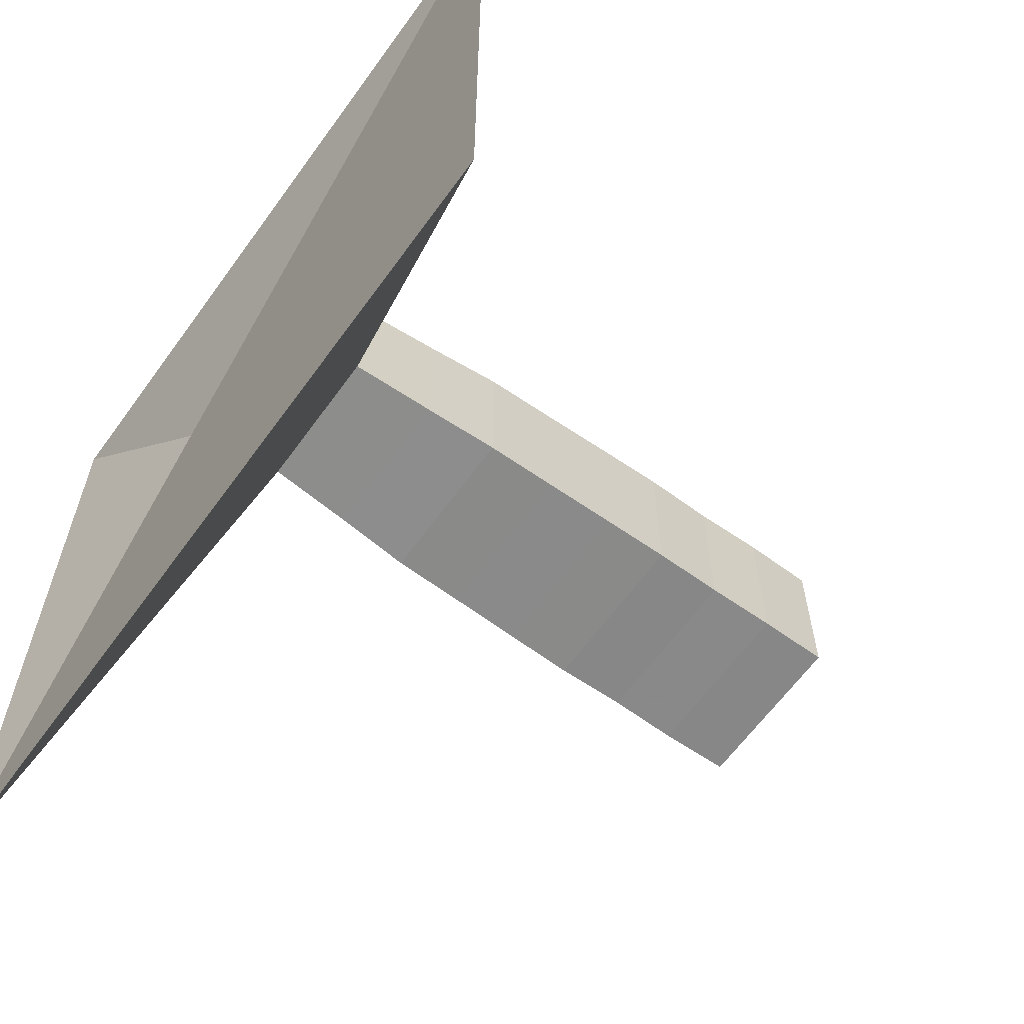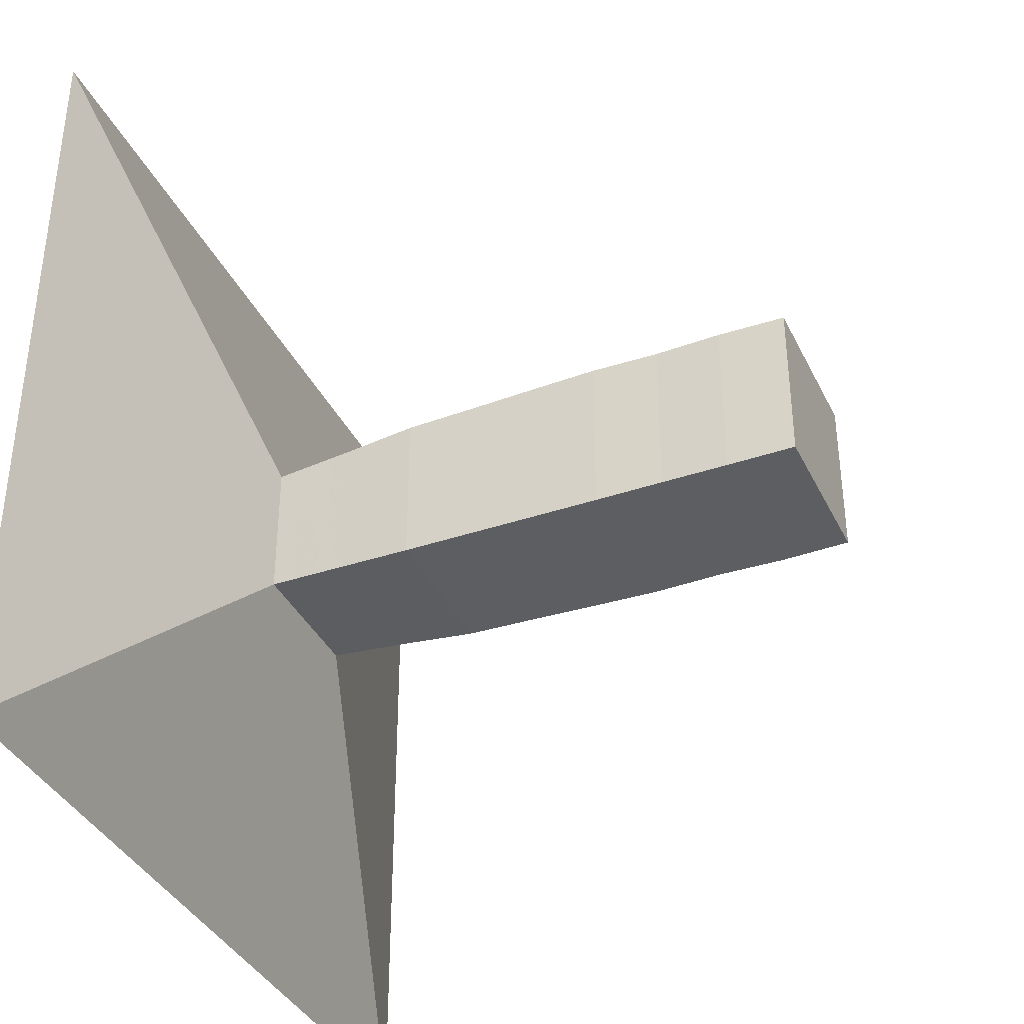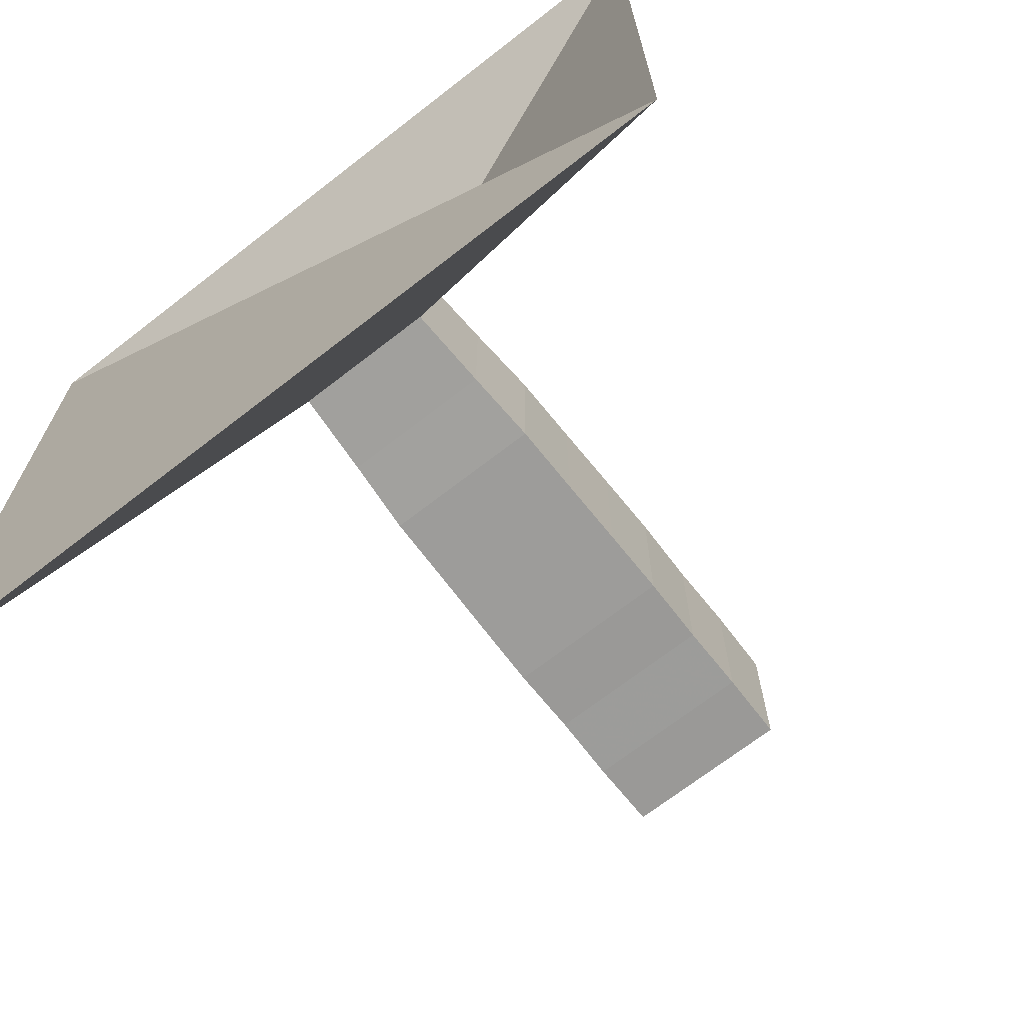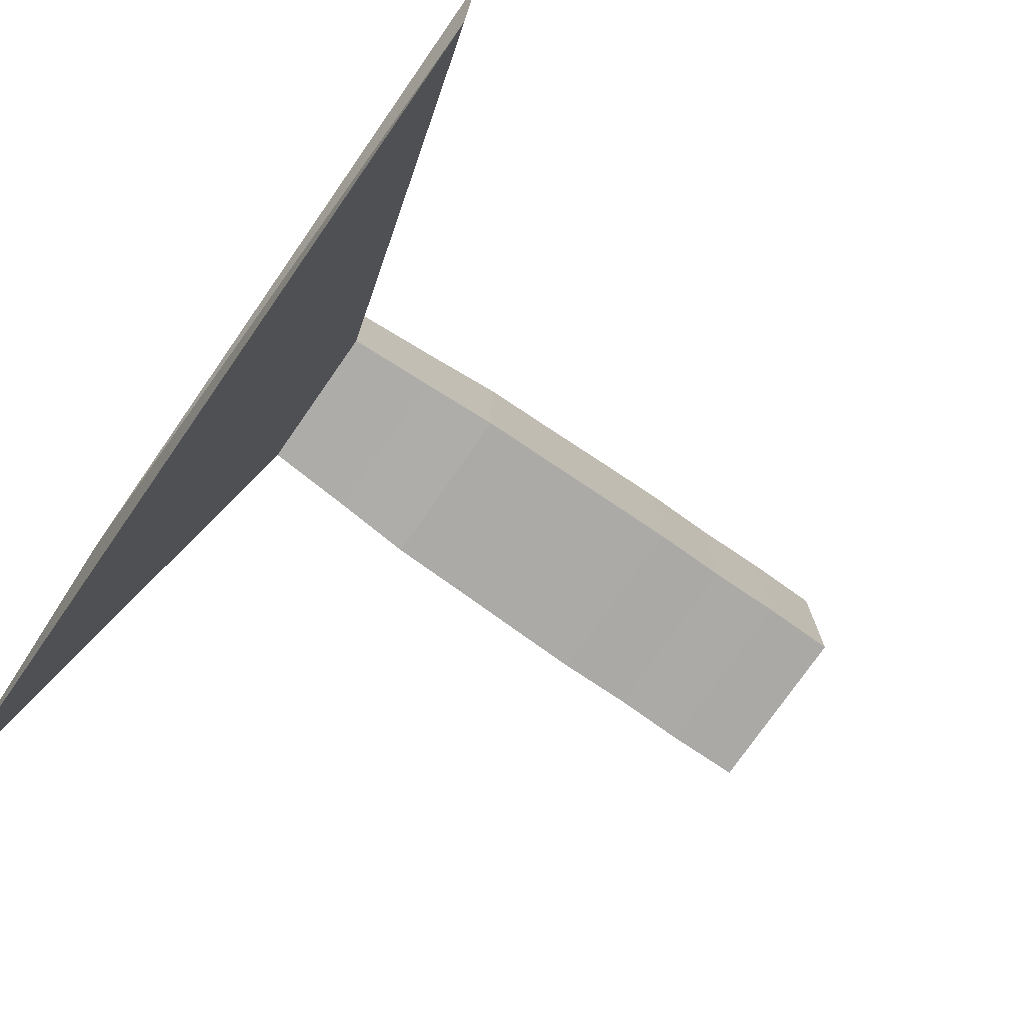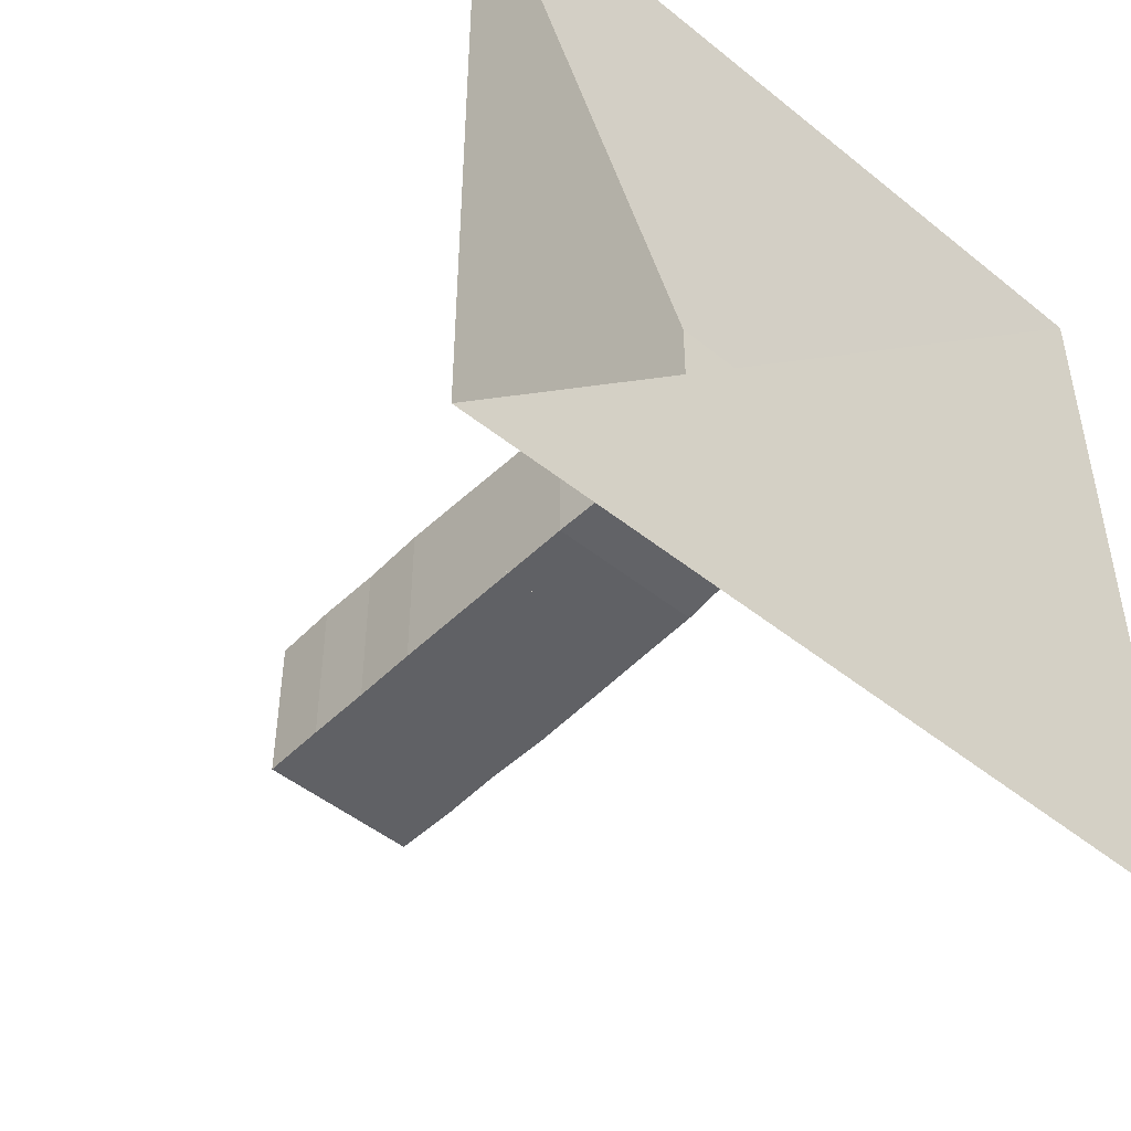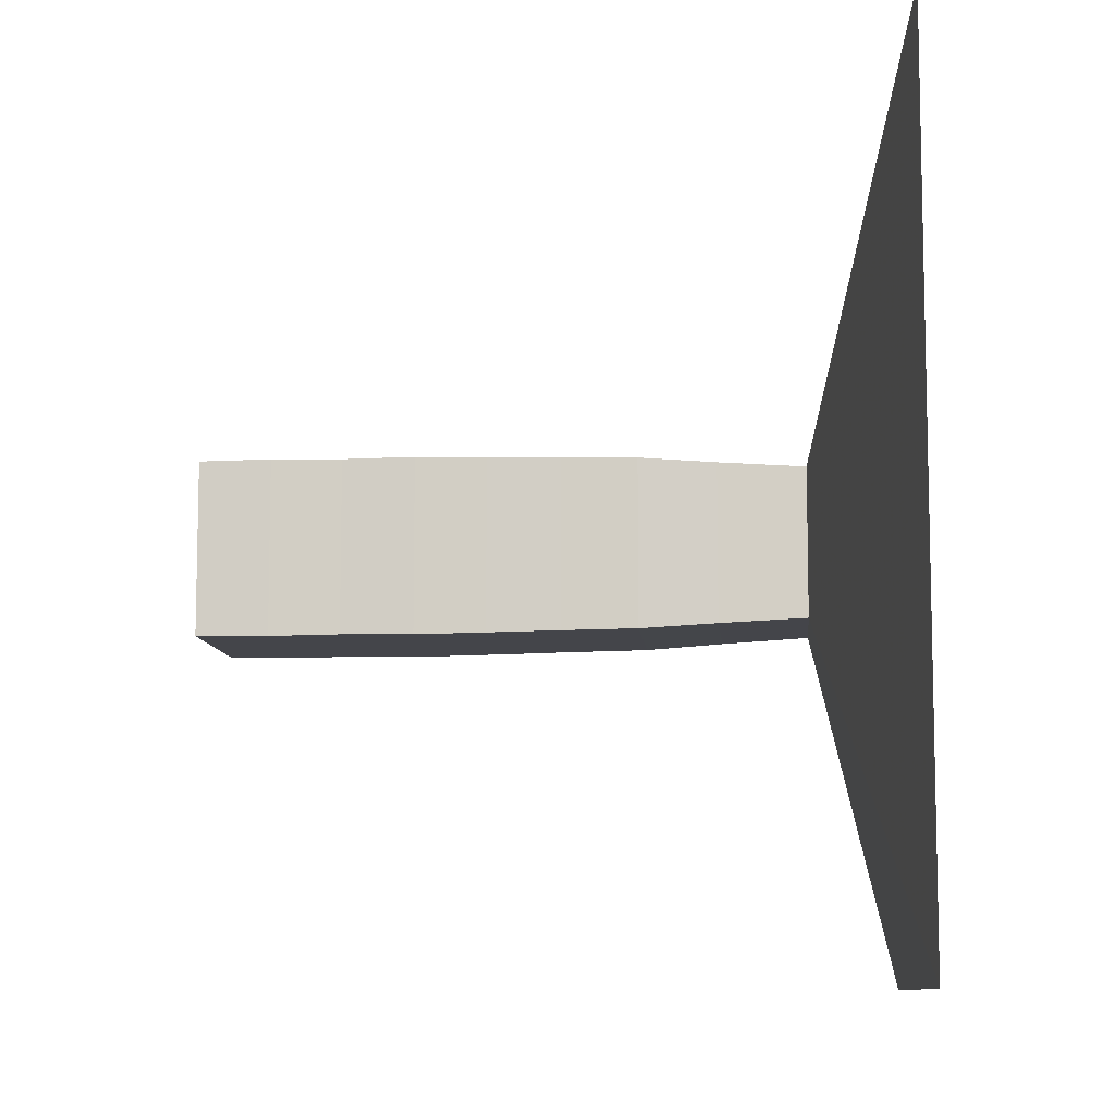
<metadata>
{"format":"obj","ext":"obj","renderer":"f3d","projection":"perspective","resolution":1024,"background":"white","views":[{"elev":-62.9,"azim":-35.8,"up":"+Z"},{"elev":-37.7,"azim":23.7,"up":"+Y"},{"elev":-69.4,"azim":-52.1,"up":"+Y"},{"elev":-75.6,"azim":-34.8,"up":"+Y"},{"elev":-48.1,"azim":-132.1,"up":"+Z"},{"elev":-9.2,"azim":-175.1,"up":"+Y"}]}
</metadata>
<code>
v 0 -1 -1
v 0 -1 1
v 0 1 1
v 0 1 -1
v 0.2297 -0.1739 -0.1739
v 0.2297 -0.1739 0.1739
v 0.2297 0.1739 0.1739
v 0.2297 0.1739 -0.1739
v 0.4329 -0.1849 -0.1849
v 0.4329 -0.1849 0.1849
v 0.4329 0.1849 0.1849
v 0.4329 0.1849 -0.1849
v 0.6132 -0.1963 -0.1963
v 0.6132 -0.1963 0.1963
v 0.6132 0.1963 0.1963
v 0.6132 0.1963 -0.1963
v 0.7886 -0.199 -0.199
v 0.7886 -0.199 0.199
v 0.7886 0.199 0.199
v 0.7886 0.199 -0.199
v 0.9584 -0.2022 -0.2022
v 0.9584 -0.2022 0.2022
v 0.9584 0.2022 0.2022
v 0.9584 0.2022 -0.2022
v 1.124 -0.2049 -0.2049
v 1.124 -0.2049 0.2049
v 1.124 0.2049 0.2049
v 1.124 0.2049 -0.2049
v 1.293 -0.2028 -0.2028
v 1.293 -0.2028 0.2028
v 1.293 0.2028 0.2028
v 1.293 0.2028 -0.2028
v 1.458 -0.2052 -0.2052
v 1.458 -0.2052 0.2052
v 1.458 0.2052 0.2052
v 1.458 0.2052 -0.2052
v 1.626 -0.2032 -0.2032
v 1.626 -0.2032 0.2032
v 1.626 0.2032 0.2032
v 1.626 0.2032 -0.2032
f 1 2 4 5
f 5 6 7 8
f 5 6 2 1
f 6 7 3 2
f 7 8 4 3
f 8 5 1 4
f 9 10 11 12
f 9 10 6 5
f 10 11 7 6
f 11 12 8 7
f 12 9 5 8
f 13 14 15 16
f 13 14 10 9
f 14 15 11 10
f 15 16 12 11
f 16 13 9 12
f 17 18 19 20
f 17 18 14 13
f 18 19 15 14
f 19 20 16 15
f 20 17 13 16
f 21 22 23 24
f 21 22 18 17
f 22 23 19 18
f 23 24 20 19
f 24 21 17 20
f 25 26 27 28
f 25 26 22 21
f 26 27 23 22
f 27 28 24 23
f 28 25 21 24
f 29 30 31 32
f 29 30 26 25
f 30 31 27 26
f 31 32 28 27
f 32 29 25 28
f 33 34 35 36
f 33 34 30 29
f 34 35 31 30
f 35 36 32 31
f 36 33 29 32
f 37 38 39 40
f 37 38 34 33
f 38 39 35 34
f 39 40 36 35
f 40 37 33 36

</code>
